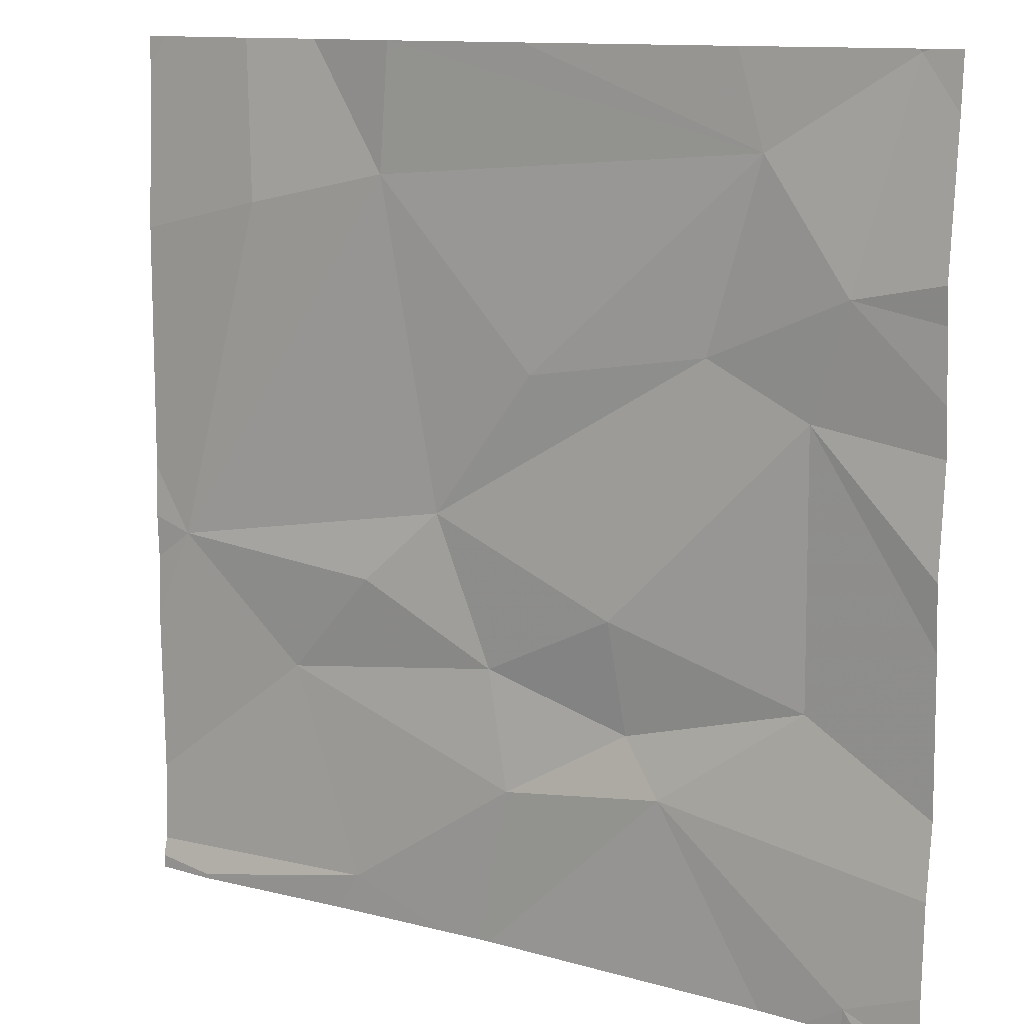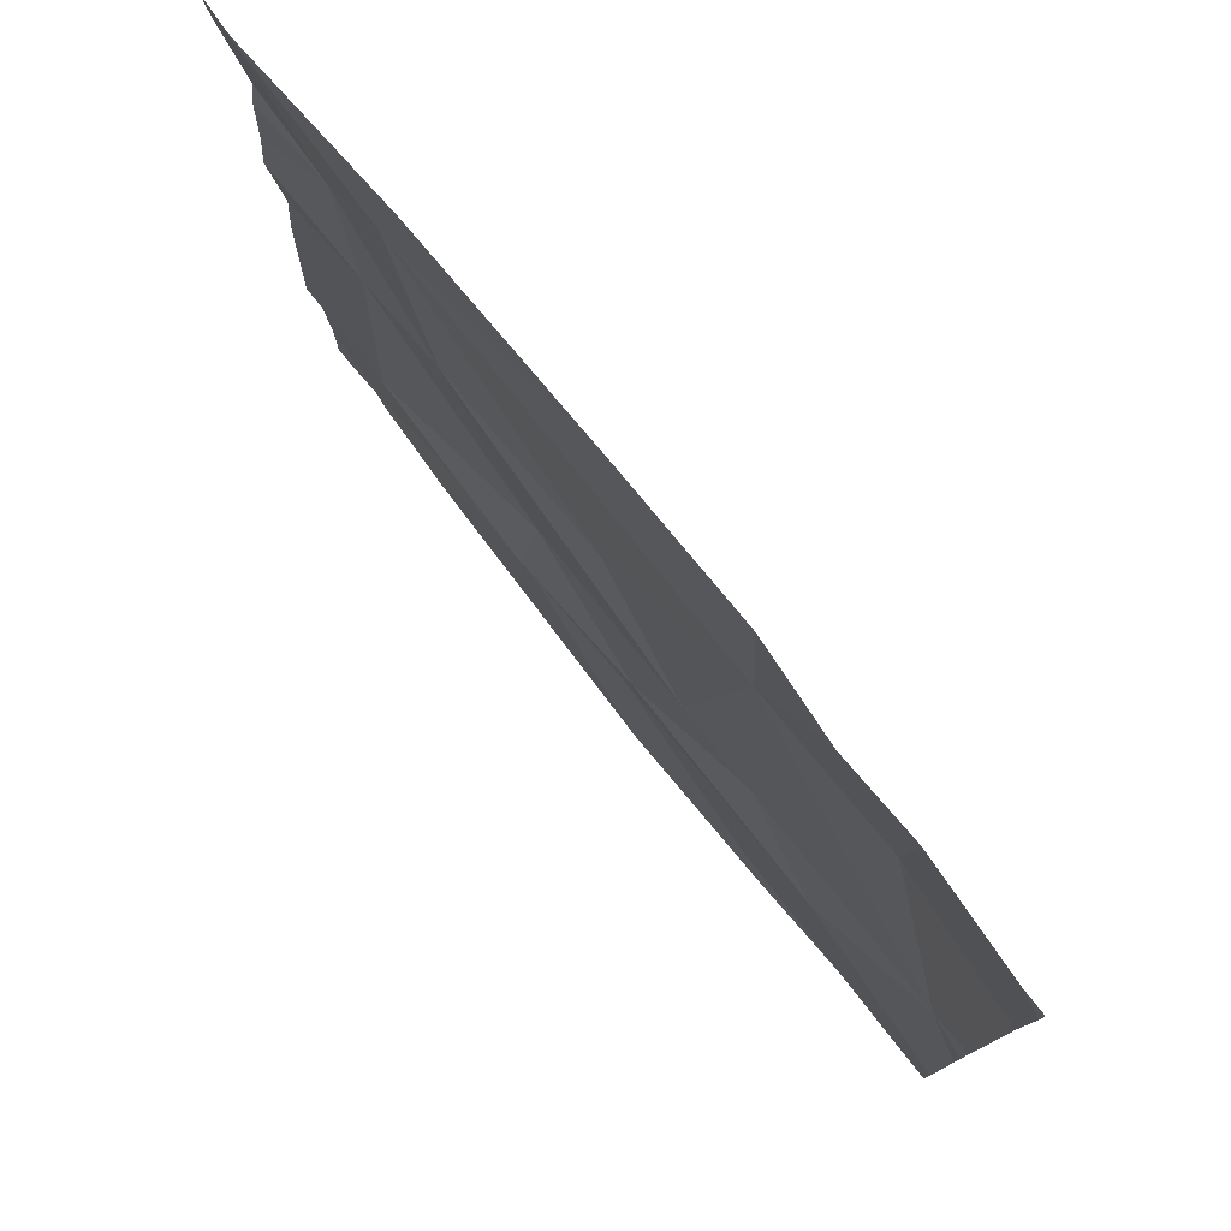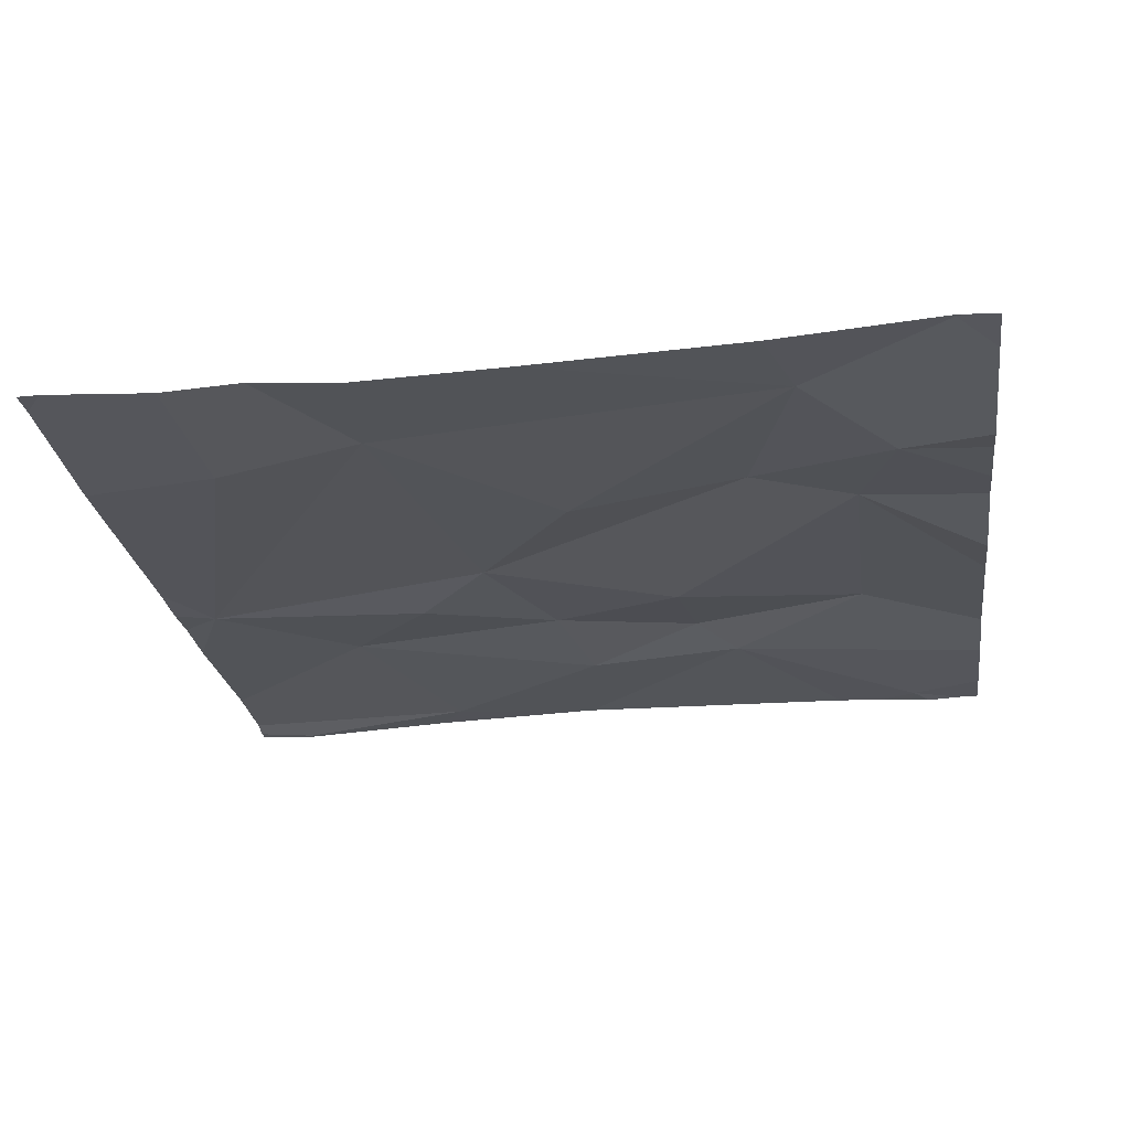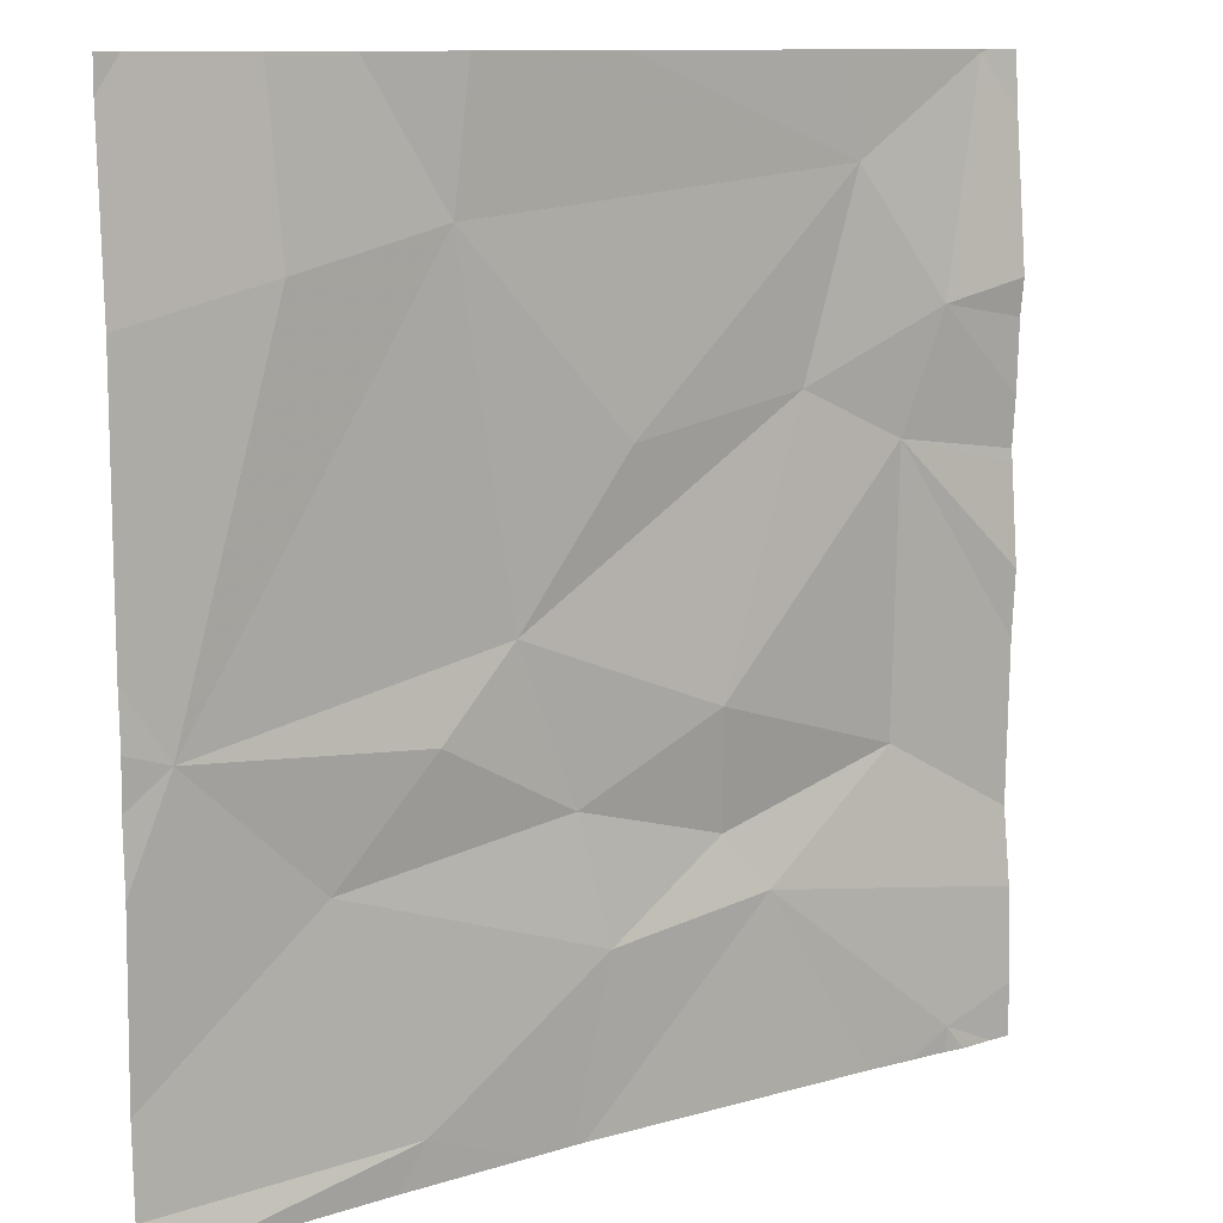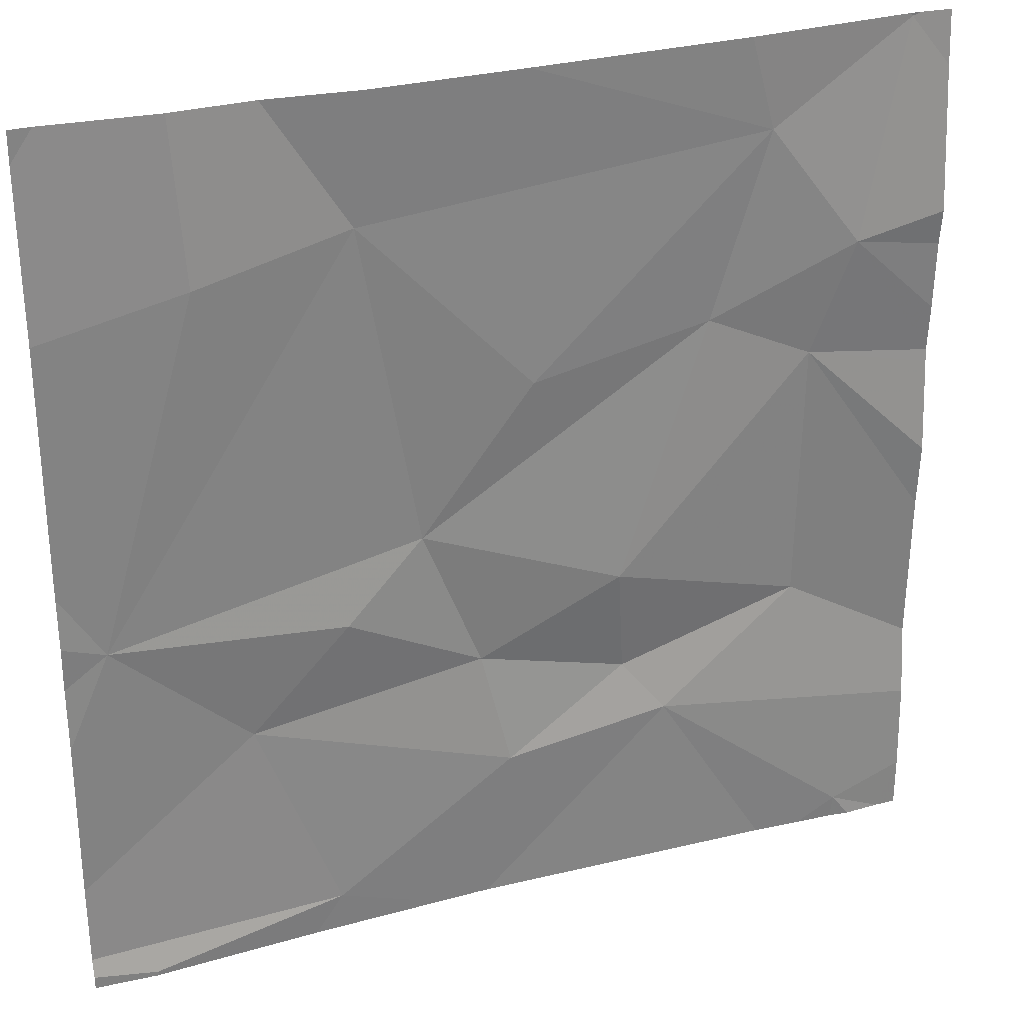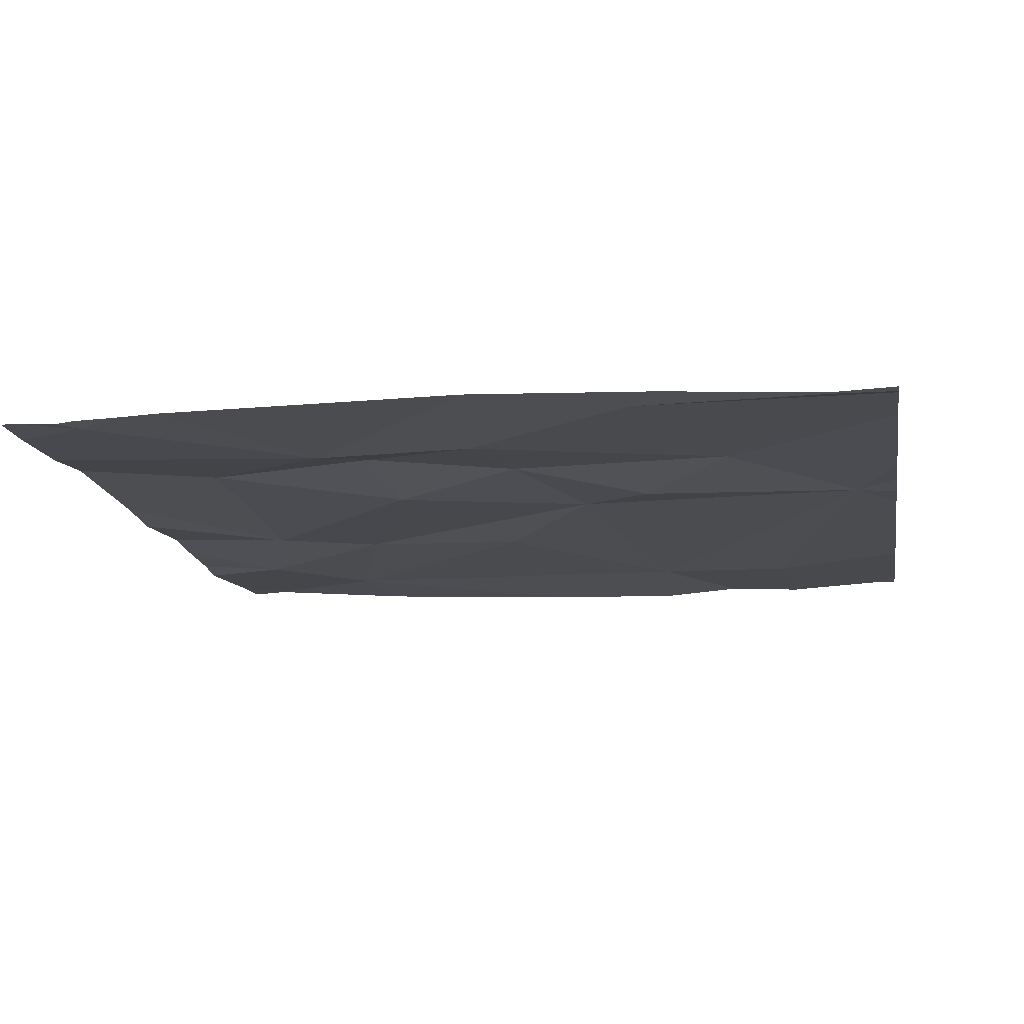
<metadata>
{"format":"obj","ext":"obj","renderer":"f3d","projection":"perspective","resolution":1024,"background":"white","views":[{"elev":12.0,"azim":-146.2,"up":"+Y"},{"elev":78.3,"azim":52.3,"up":"+Y"},{"elev":-24.0,"azim":-172.1,"up":"+Z"},{"elev":10.8,"azim":144.1,"up":"+Y"},{"elev":28.9,"azim":159.7,"up":"+Y"},{"elev":-14.9,"azim":9.9,"up":"+Z"}]}
</metadata>
<code>
v -66.87 244.1 494
v -66.77 244 494
v -67.02 244 494
v -66.64 243.7 494
v -67.49 244.7 494.1
v -66.65 243.7 494
v -66.65 243.7 494
v -67.03 243.7 494
v -67.01 243.7 494
v -67.05 243.9 494
v -66.86 243.8 494
v -67.49 244.7 494.1
v -66.96 244.2 494
v -66.9 244.5 494
v -66.73 244.5 494
v -66.66 244.7 494
v -66.62 244.1 494
v -66.97 243.7 494
v -67.08 244.3 494
v -67.19 244 494.1
v -67.23 243.9 494
v -67.07 244.7 494
v -67.28 244.4 494.1
v -67.39 244 494.1
v -67.18 244.1 494
v -67.34 244.6 494
v -66.65 243.7 494
v -66.58 244.6 494
v -66.72 244.7 494
v -67.39 244.3 494
v -66.58 243.7 494
v -66.58 243.8 494
v -66.58 244.7 494
v -66.58 243.8 494
v -67.44 244.4 494
v -66.58 244.5 494
v -67.45 243.7 494
v -67.49 244.7 494.1
v -66.58 244.1 494
v -66.58 244.2 494
v -67.31 244.7 494
v -66.91 244.7 494
v -67.53 243.8 494
v -66.81 244.7 494
v -66.6 244.7 494
v -67.53 244.3 494
v -67.53 244.2 494
v -67.53 244.6 494.1
v -67.53 244.3 494
v -67.53 244.1 494
v -67.53 244.3 494
v -67.53 244.4 494
v -67.53 244.5 494
v -67.53 243.9 494
v -67.53 243.9 494
v -66.58 244 494
v -66.58 244.1 494
v -66.83 243.7 494
v -67.36 243.7 494
v -67.51 243.7 494
v -67.45 243.7 494
v -66.58 243.7 494
v -67.41 243.7 494
v -67.53 243.7 494
v -67.46 243.7 494
v -67.47 243.7 494
v -66.65 243.7 494
v -67.5 244.7 494.1
v -67.53 244.7 494.1
f 19 23 13
f 10 21 8
f 29 36 16
f 17 1 2
f 2 1 3
f 2 3 10
f 34 11 32
f 59 21 37
f 25 24 20
f 11 2 10
f 11 10 9
f 20 10 3
f 1 13 3
f 13 25 3
f 26 14 42
f 36 17 40
f 32 7 31
f 69 48 68
f 27 11 58
f 58 11 18
f 17 2 34
f 19 13 14
f 21 10 20
f 68 38 12
f 19 26 23
f 20 24 21
f 25 20 3
f 14 15 29
f 19 14 26
f 17 15 14
f 16 36 45
f 1 17 13
f 14 13 17
f 23 25 13
f 27 7 11
f 61 37 65
f 35 26 38
f 60 37 43
f 57 17 56
f 5 38 41
f 56 17 34
f 24 30 50
f 30 23 35
f 24 25 30
f 43 21 55
f 23 26 35
f 21 24 54
f 38 26 41
f 49 35 51
f 39 17 57
f 18 11 9
f 35 38 48
f 23 30 25
f 59 37 63
f 60 43 64
f 40 17 39
f 12 38 5
f 43 37 21
f 4 7 67
f 31 7 4
f 41 26 22
f 6 7 27
f 46 30 49
f 47 30 46
f 48 38 68
f 22 26 42
f 32 11 7
f 49 30 35
f 50 30 47
f 9 10 8
f 51 35 52
f 34 2 11
f 8 21 59
f 52 35 53
f 36 28 45
f 53 35 48
f 54 24 50
f 36 15 17
f 42 14 44
f 55 21 54
f 44 14 29
f 62 31 4
f 63 37 61
f 45 28 33
f 65 37 66
f 66 37 60
f 67 7 6
f 29 15 36

</code>
